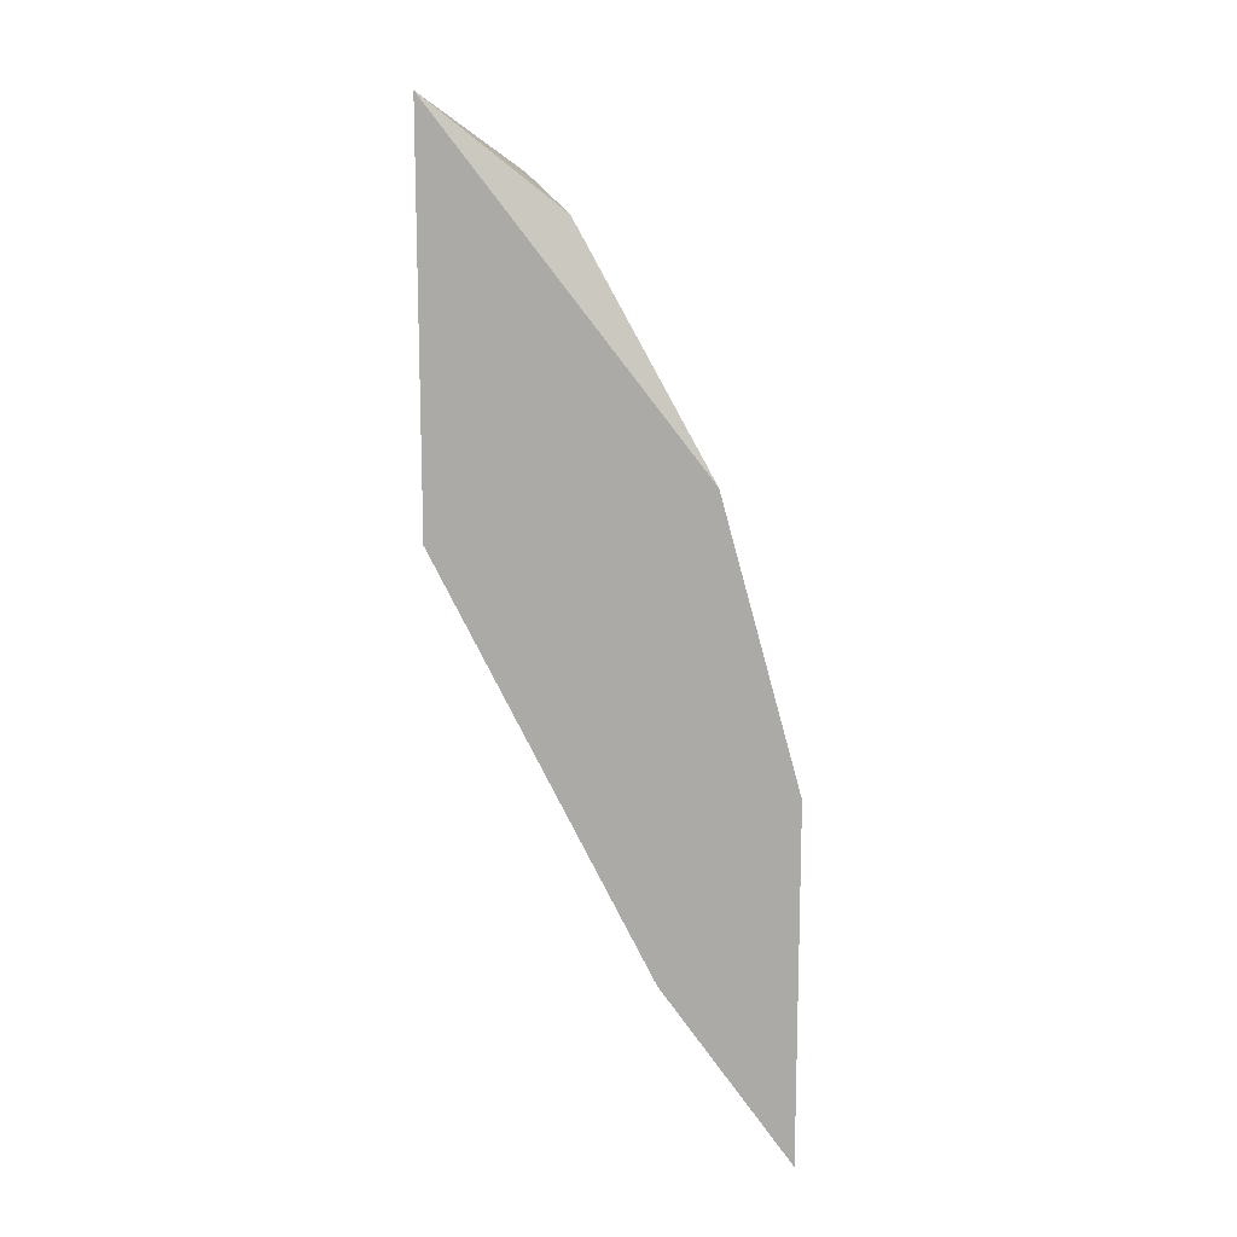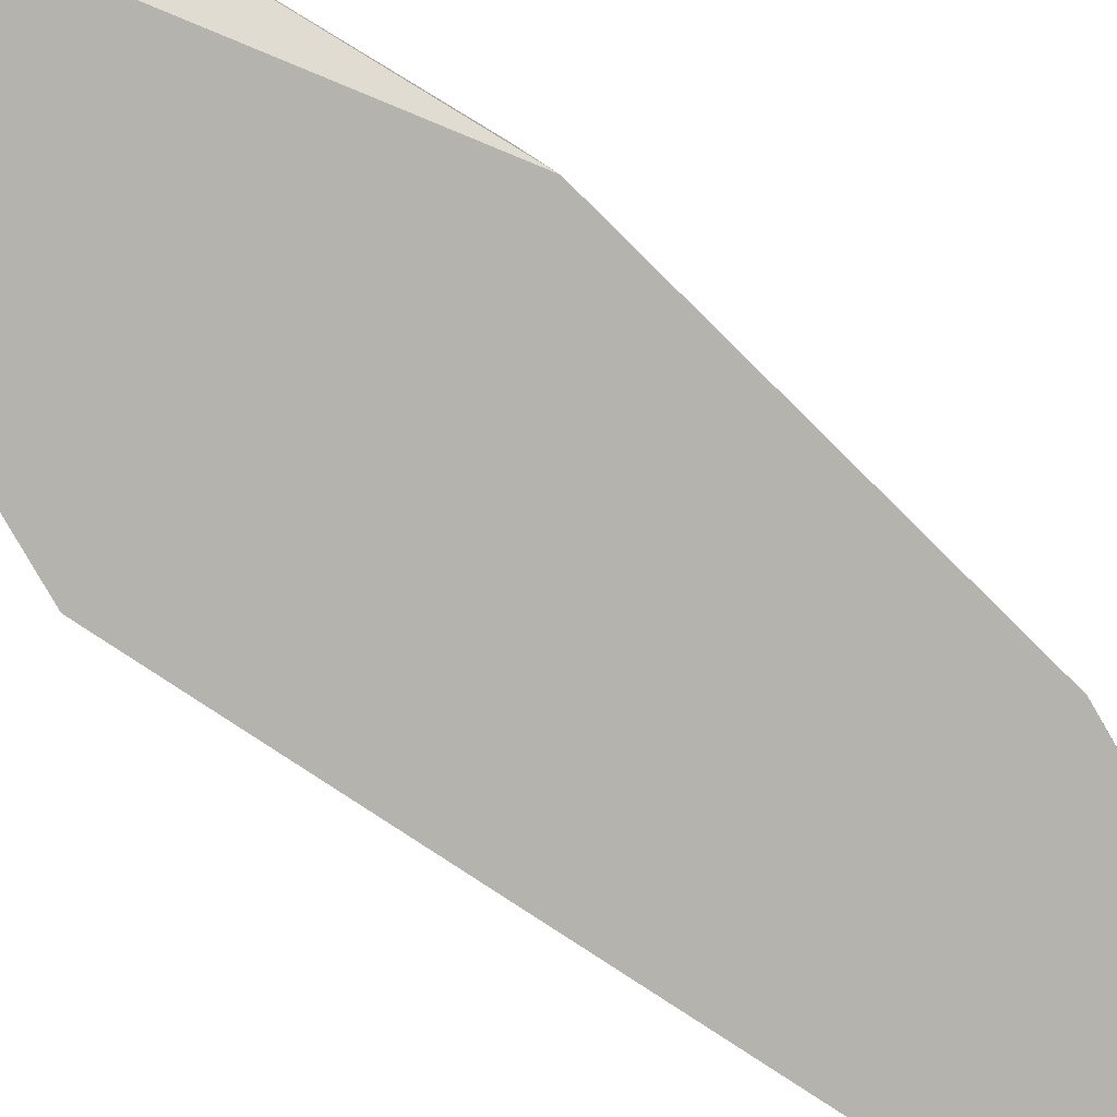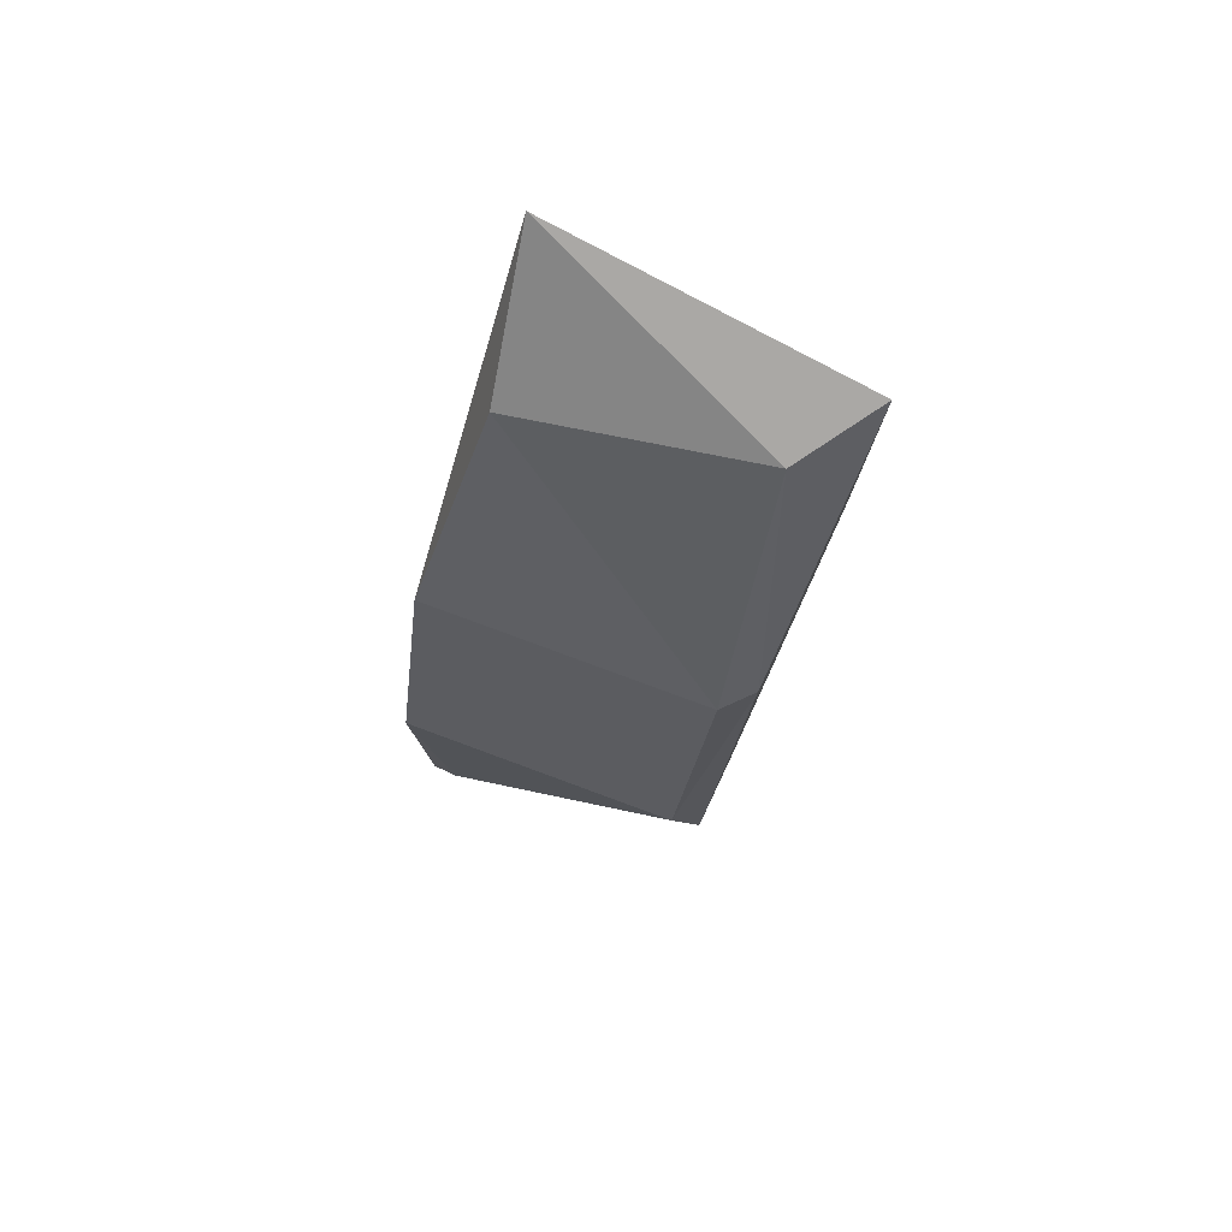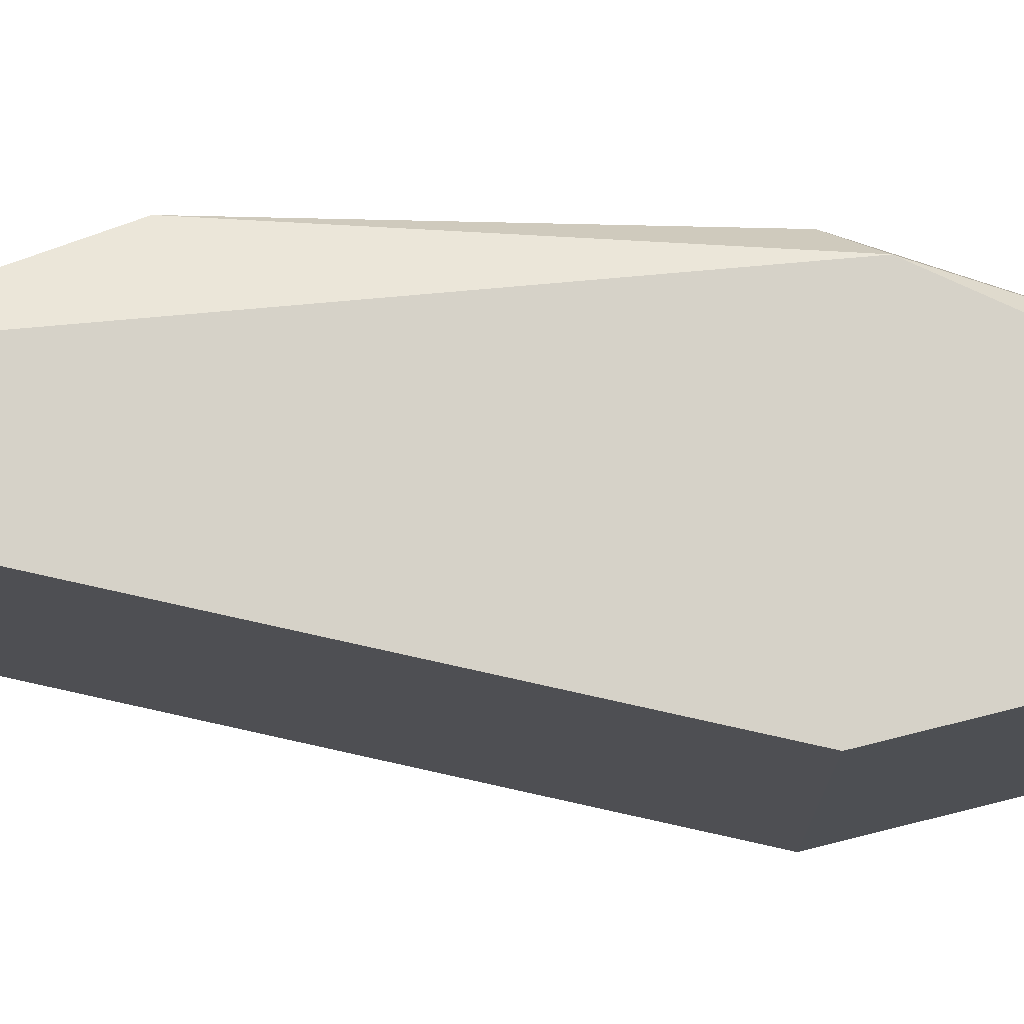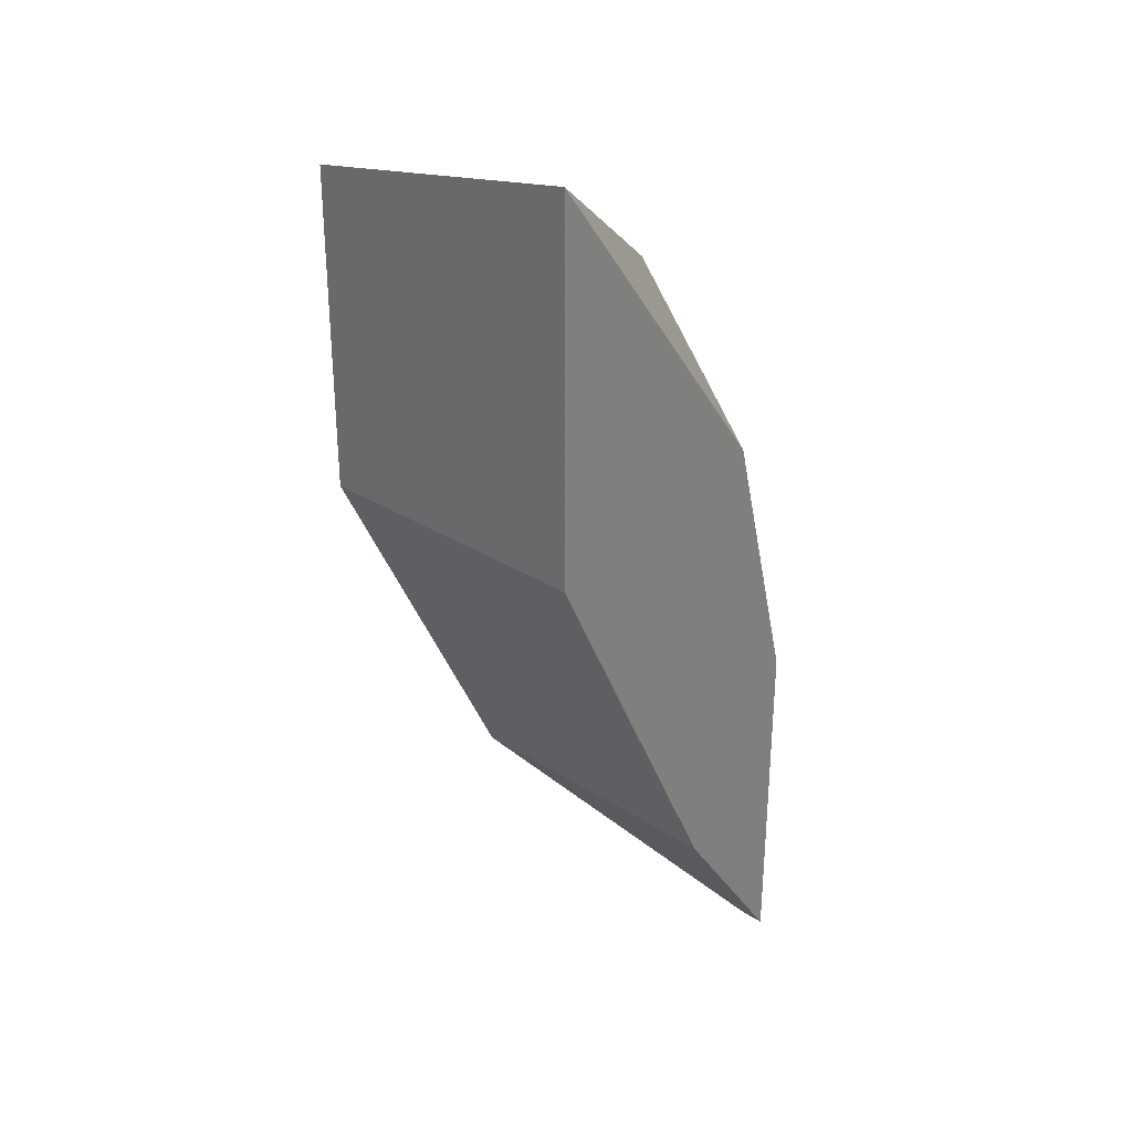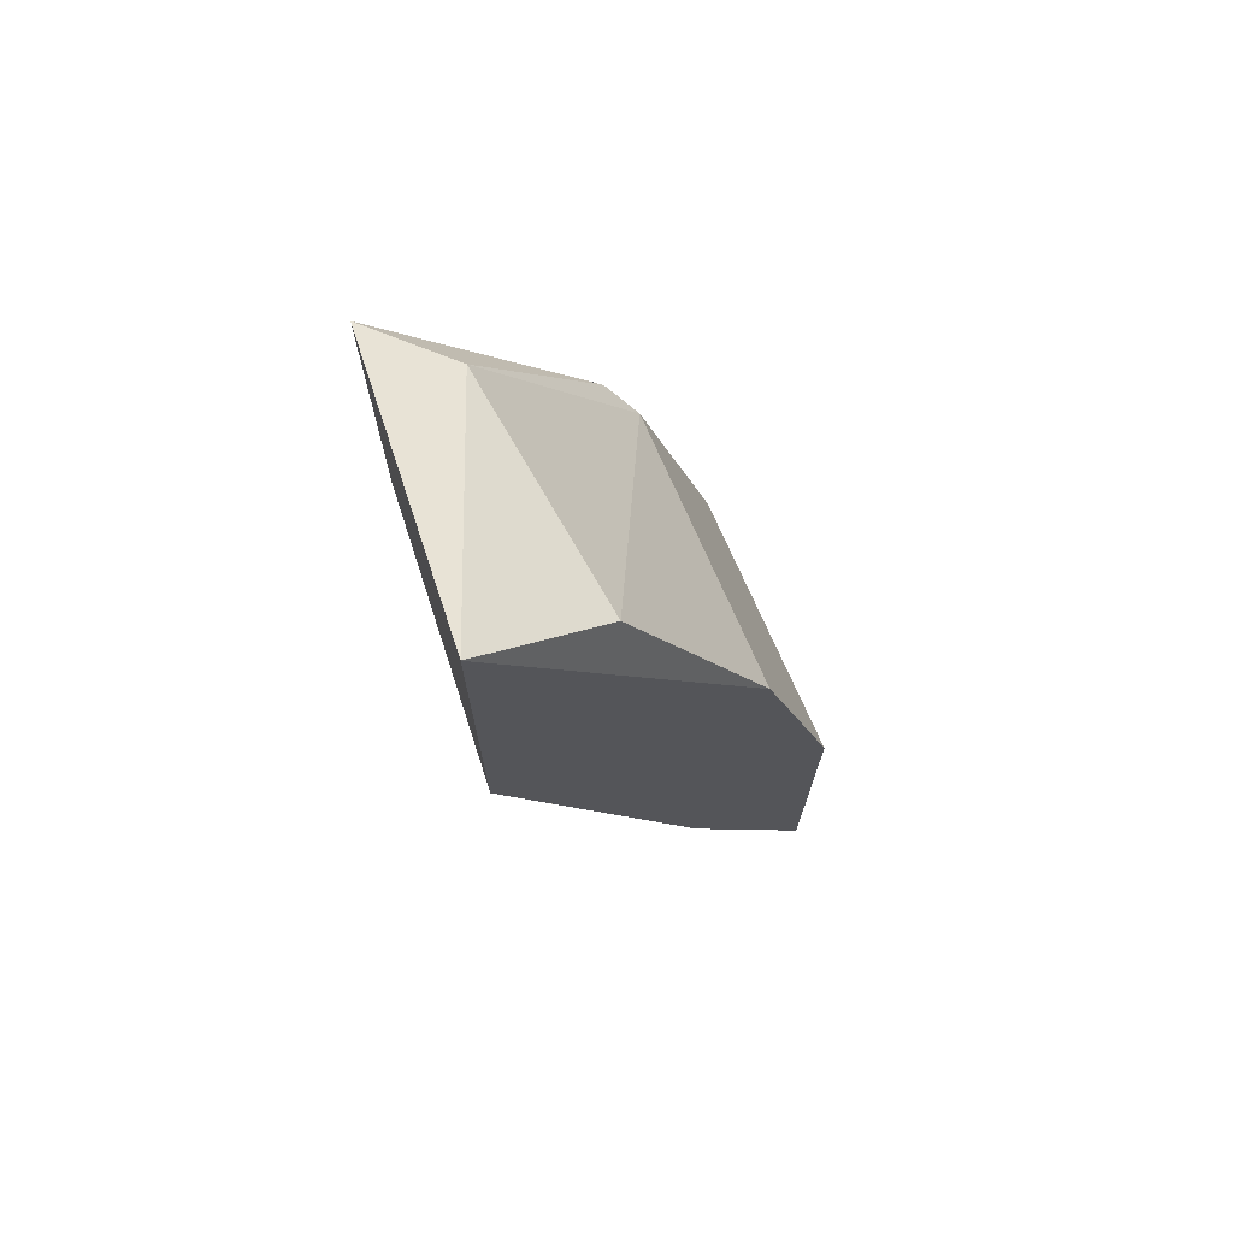
<metadata>
{"format":"obj","ext":"obj","renderer":"f3d","projection":"perspective","resolution":1024,"background":"white","views":[{"elev":13.8,"azim":-178.9,"up":"+Y"},{"elev":-80.0,"azim":-150.0,"up":"+Z"},{"elev":79.2,"azim":-64.6,"up":"+Y"},{"elev":77.7,"azim":76.0,"up":"+Z"},{"elev":29.9,"azim":133.0,"up":"+Y"},{"elev":71.3,"azim":161.9,"up":"+Y"}]}
</metadata>
<code>
v -0.0326 -0.005316 0.09882
v -0.0326 -0.005316 0.09808
v -0.0326 0.005006 0.09808
v -0.02301 0.02122 0.1069
v -0.02301 0.01164 0.1069
v -0.02301 0.01164 0.09808
v -0.02301 0.0227 0.09808
v -0.0267 0.01974 0.09882
v -0.02891 -0.000153 0.1069
v -0.02891 -0.000153 0.09808
v -0.02891 0.01385 0.1069
v -0.03186 0.005006 0.1062
v -0.02523 0.02048 0.1055
v -0.02965 0.01311 0.1062
v -0.03038 0.01311 0.09808
v -0.03112 -0.000153 0.1069
f 11 12 16
f 6 9 10
f 9 2 10
f 2 15 10
f 15 6 10
f 7 15 8
f 15 3 14
f 11 13 14
f 12 11 14
f 3 12 14
f 8 15 14
f 9 11 16
f 13 7 8
f 12 1 16
f 1 12 3
f 6 15 7
f 15 2 3
f 2 1 3
f 4 13 11
f 9 4 11
f 7 13 4
f 9 5 4
f 5 7 4
f 5 6 7
f 9 6 5
f 1 2 9
f 13 8 14
f 1 9 16

</code>
